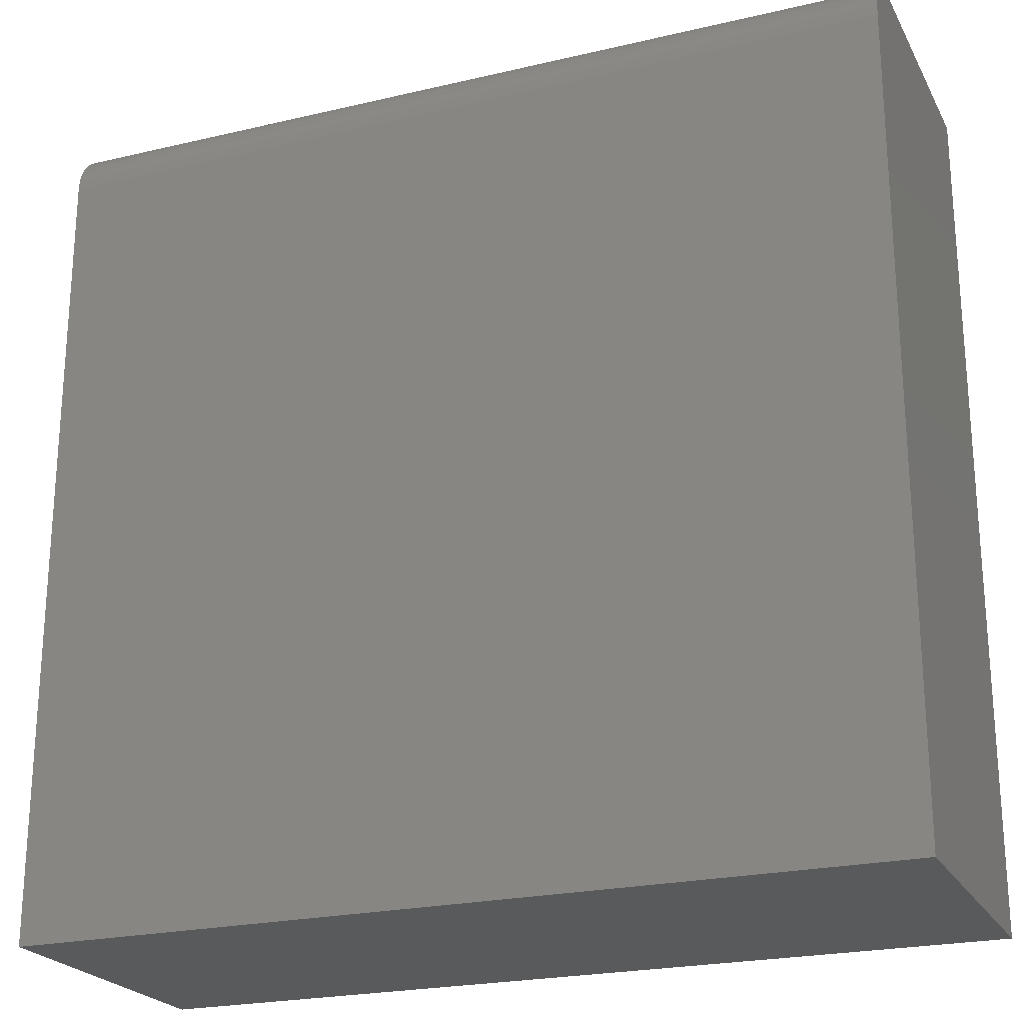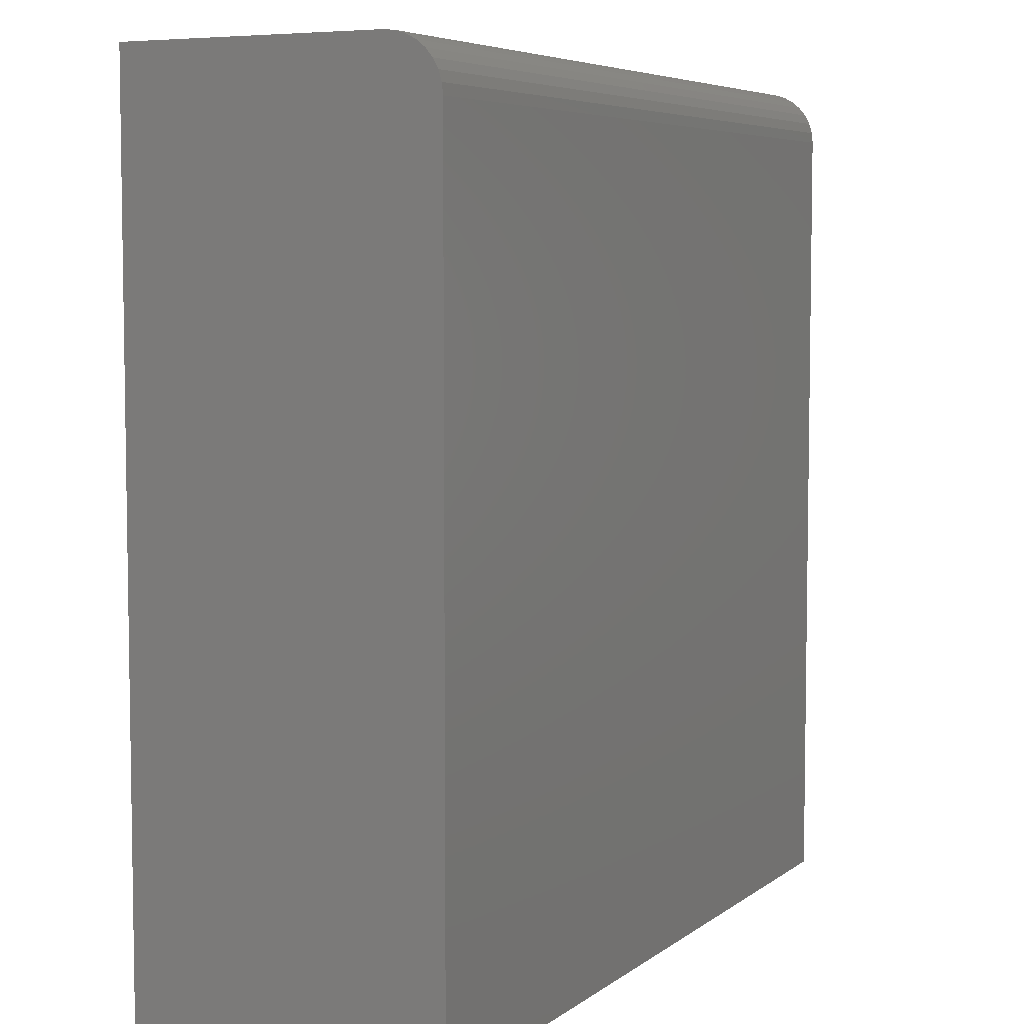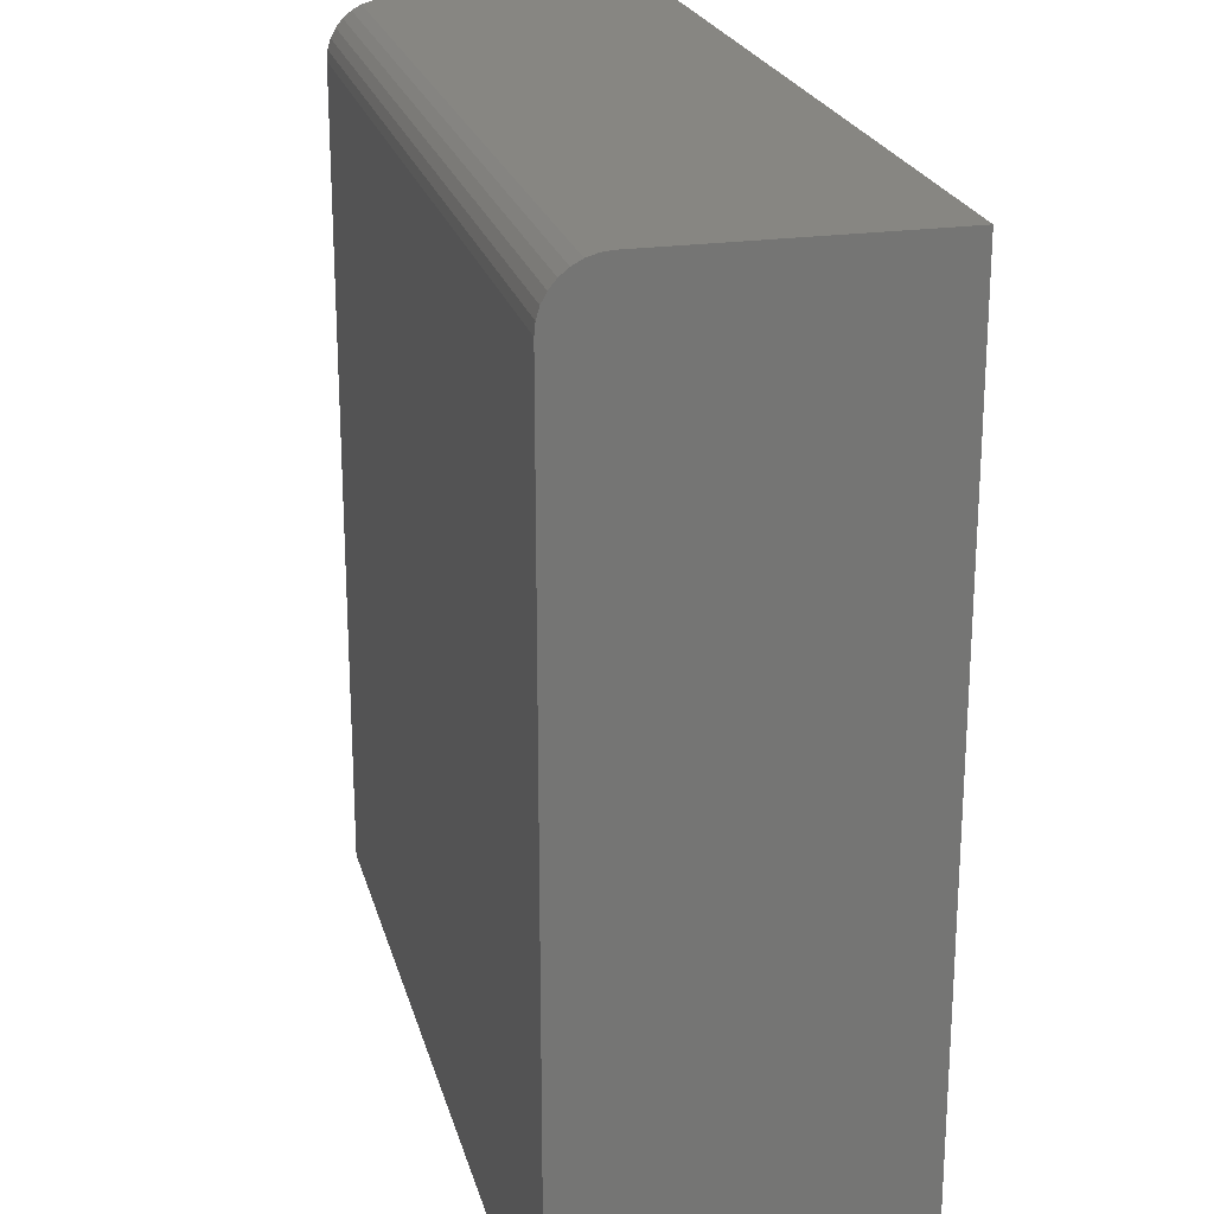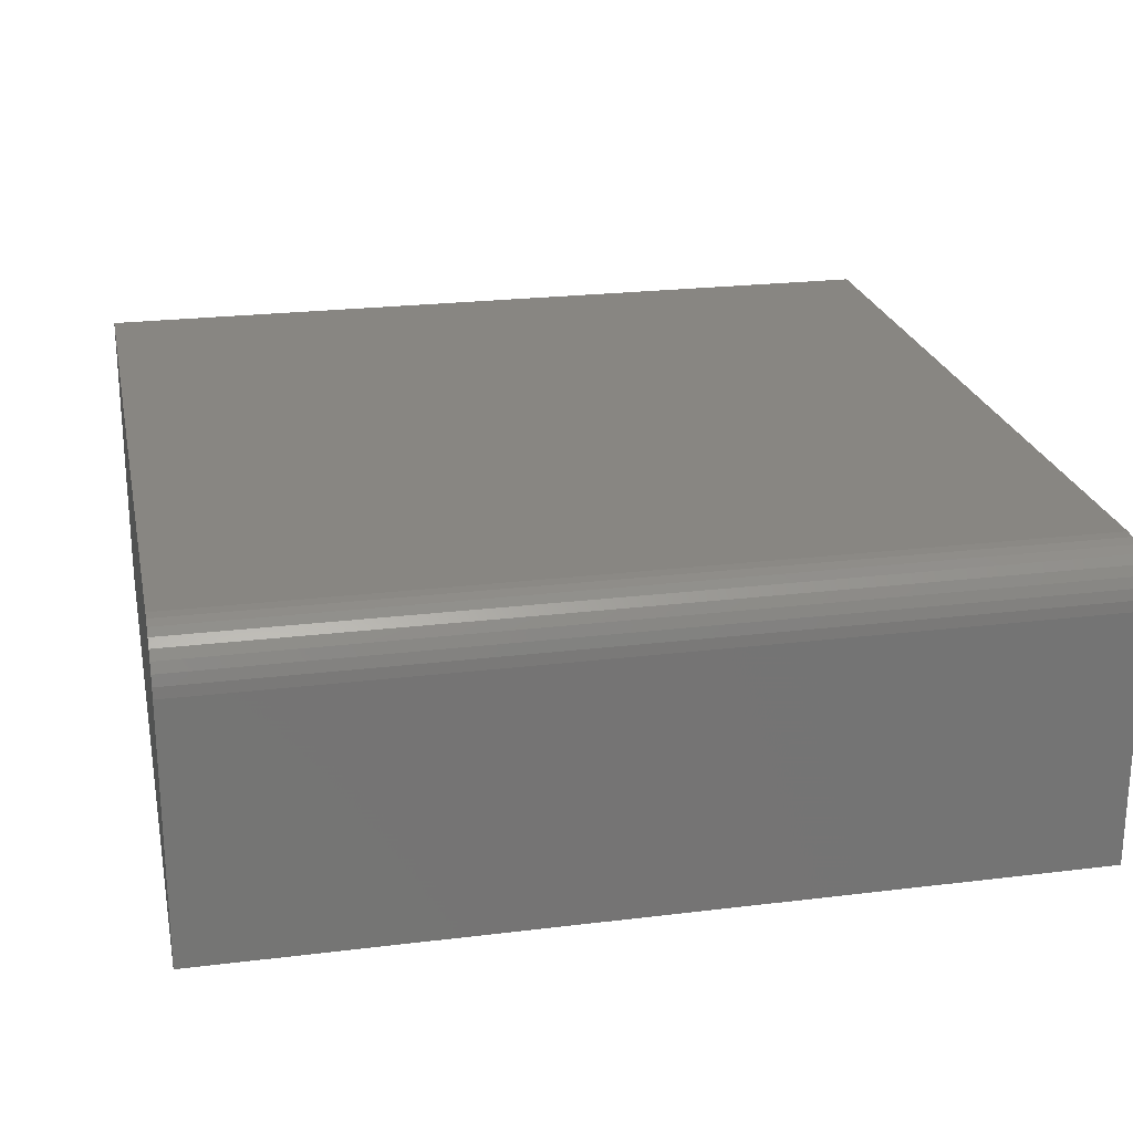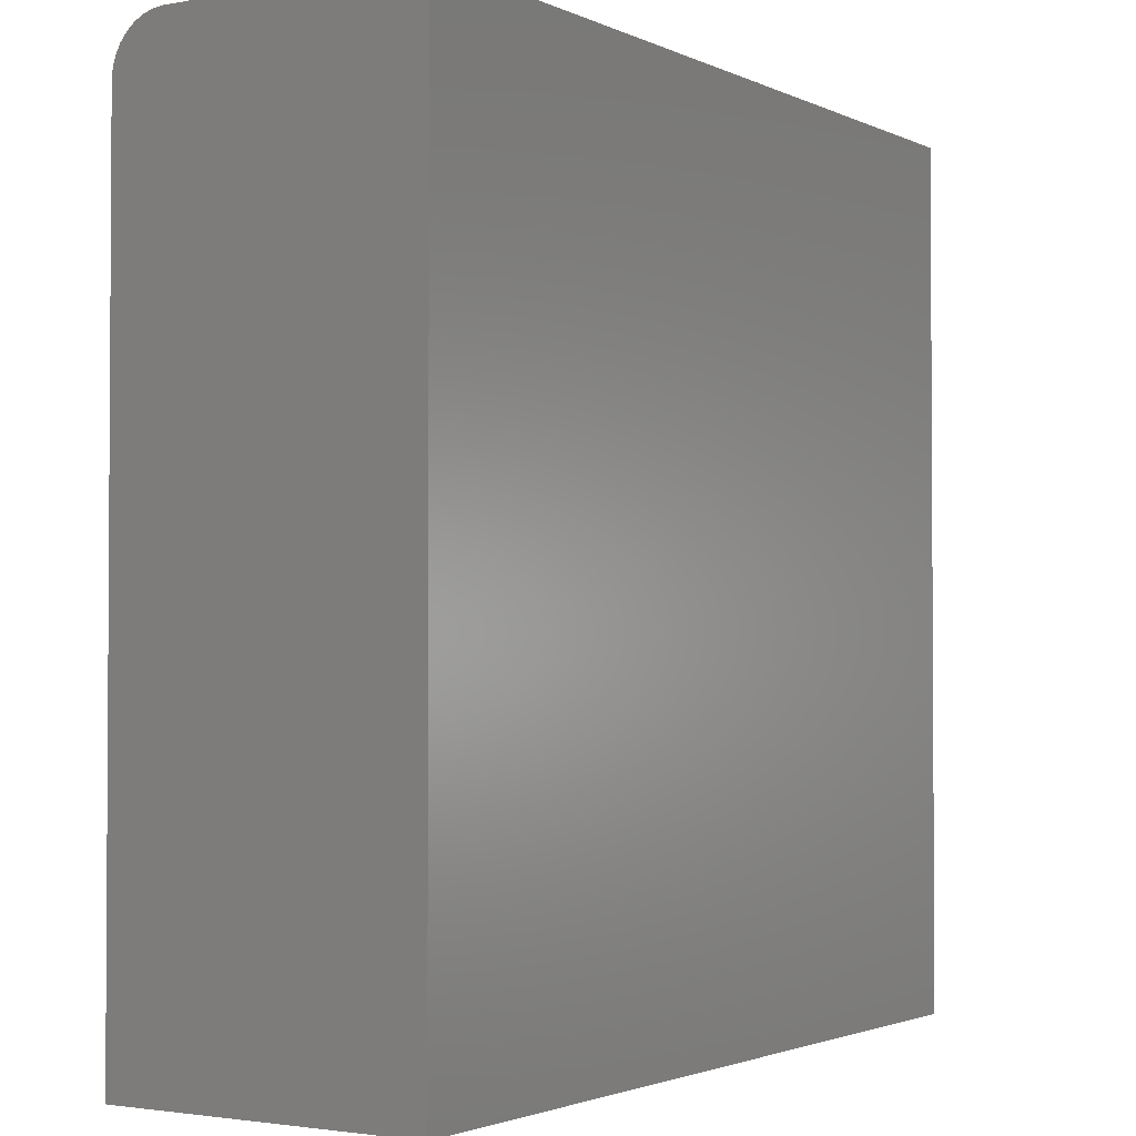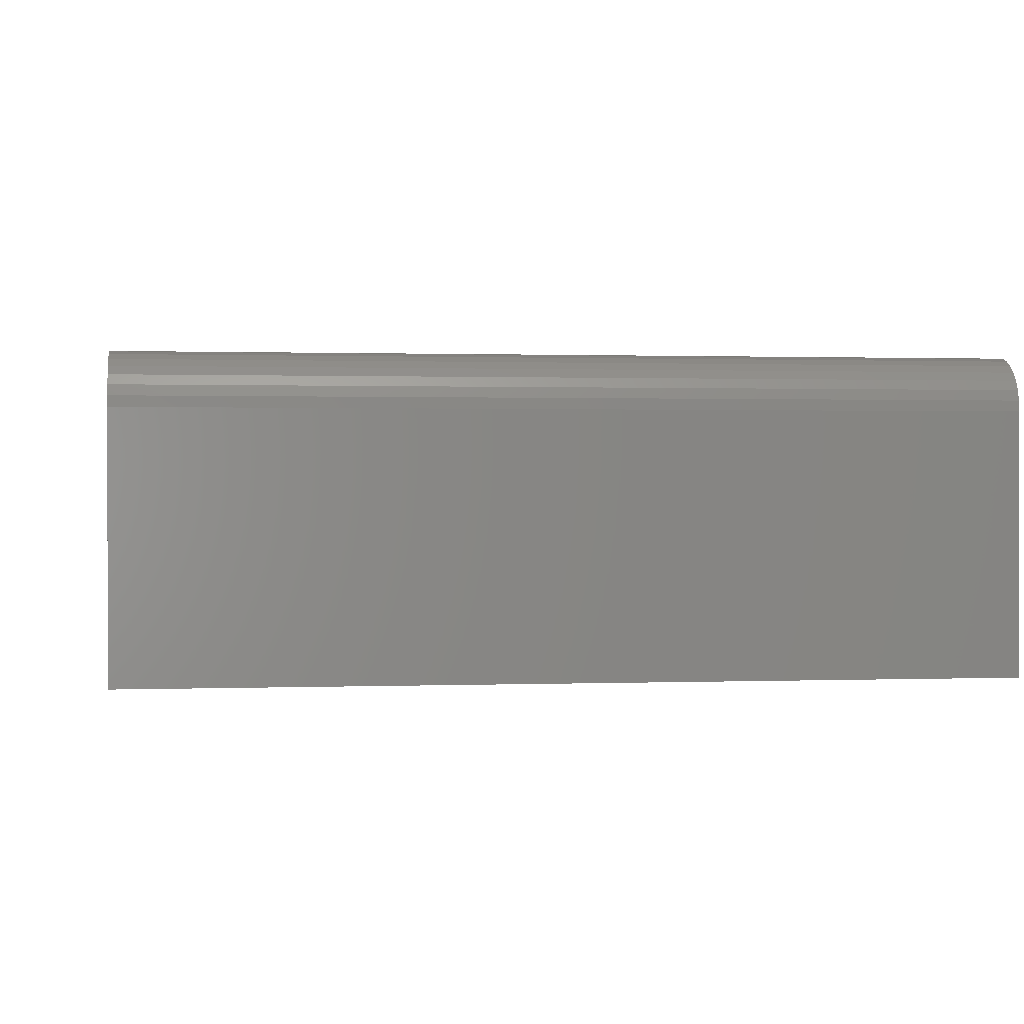
<metadata>
{"format":"stl","ext":"stl","renderer":"f3d","projection":"perspective","resolution":1024,"background":"white","views":[{"elev":-22.9,"azim":-158.1,"up":"+Z"},{"elev":5.8,"azim":116.6,"up":"+Z"},{"elev":22.6,"azim":-103.9,"up":"+Z"},{"elev":23.2,"azim":-11.7,"up":"+Y"},{"elev":-2.1,"azim":-57.4,"up":"+Z"},{"elev":0.7,"azim":-8.1,"up":"+Y"}]}
</metadata>
<code>
# stl→obj: 24 verts, 44 faces
v -0.75 0 -0.75
v -0.75 1.561e-16 0.6562
v 0.75 1.665e-16 -0.75
v 0.75 3.227e-16 0.6562
v -0.75 -0.09375 0.75
v -0.75 -0.07546 0.7482
v -0.75 -0.5391 0.75
v -0.75 -0.5391 -0.75
v -0.75 -0.05787 0.7429
v -0.75 -0.04167 0.7342
v -0.75 -0.02746 0.7225
v -0.75 -0.0158 0.7083
v -0.75 -0.007136 0.6921
v -0.75 -0.001801 0.6745
v 0.75 -0.5391 0.75
v 0.75 -0.09375 0.75
v 0.75 -0.5391 -0.75
v 0.75 -0.001801 0.6745
v 0.75 -0.007136 0.6921
v 0.75 -0.0158 0.7083
v 0.75 -0.02746 0.7225
v 0.75 -0.04167 0.7342
v 0.75 -0.05787 0.7429
v 0.75 -0.07546 0.7482
f 1 2 3
f 3 2 4
f 5 6 7
f 2 1 8
f 2 8 7
f 2 7 6
f 2 6 9
f 2 9 10
f 2 10 11
f 2 11 12
f 2 12 13
f 2 13 14
f 15 16 7
f 7 16 5
f 15 17 3
f 15 3 4
f 15 4 18
f 15 18 19
f 15 19 20
f 15 20 21
f 15 21 22
f 15 22 23
f 15 23 24
f 15 24 16
f 4 2 18
f 18 2 14
f 18 14 19
f 19 14 13
f 19 13 20
f 20 13 12
f 20 12 21
f 21 12 11
f 21 11 22
f 22 11 10
f 22 10 23
f 23 10 9
f 23 9 24
f 24 9 6
f 24 6 16
f 16 6 5
f 8 17 7
f 7 17 15
f 8 1 17
f 17 1 3

</code>
